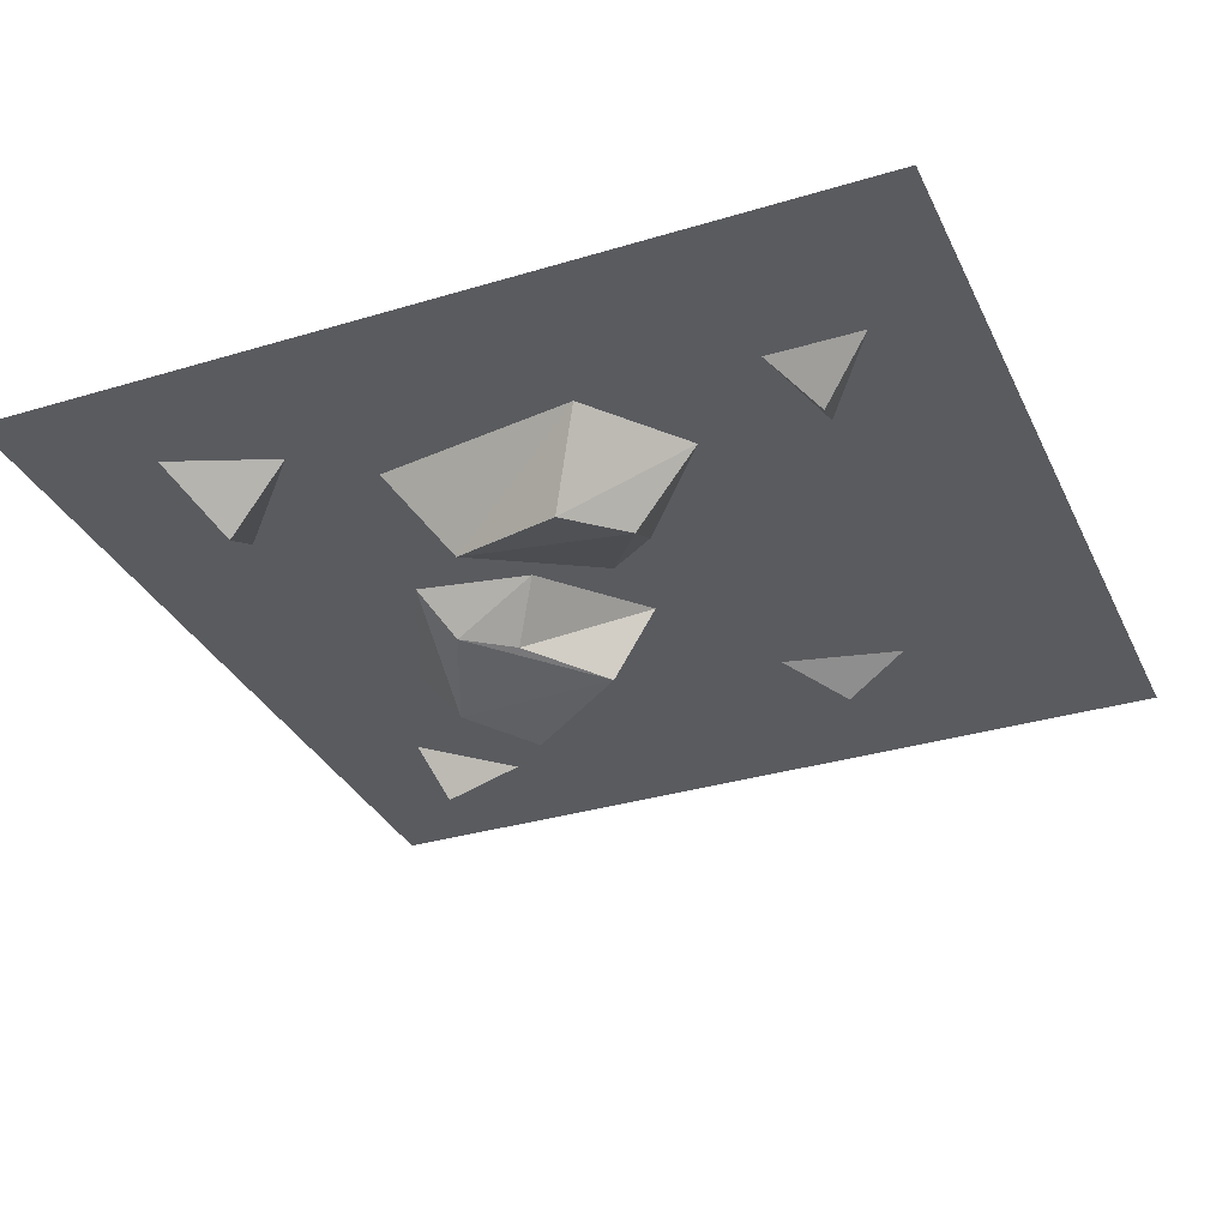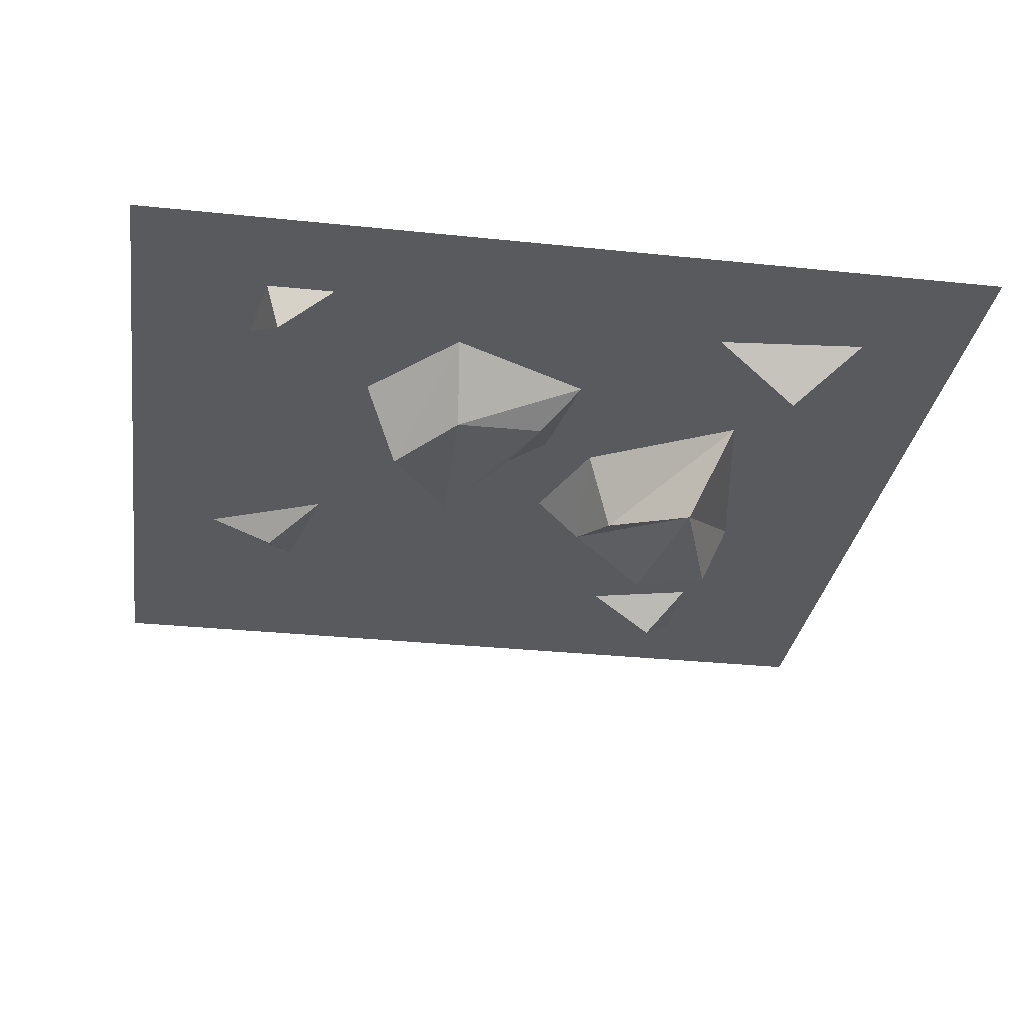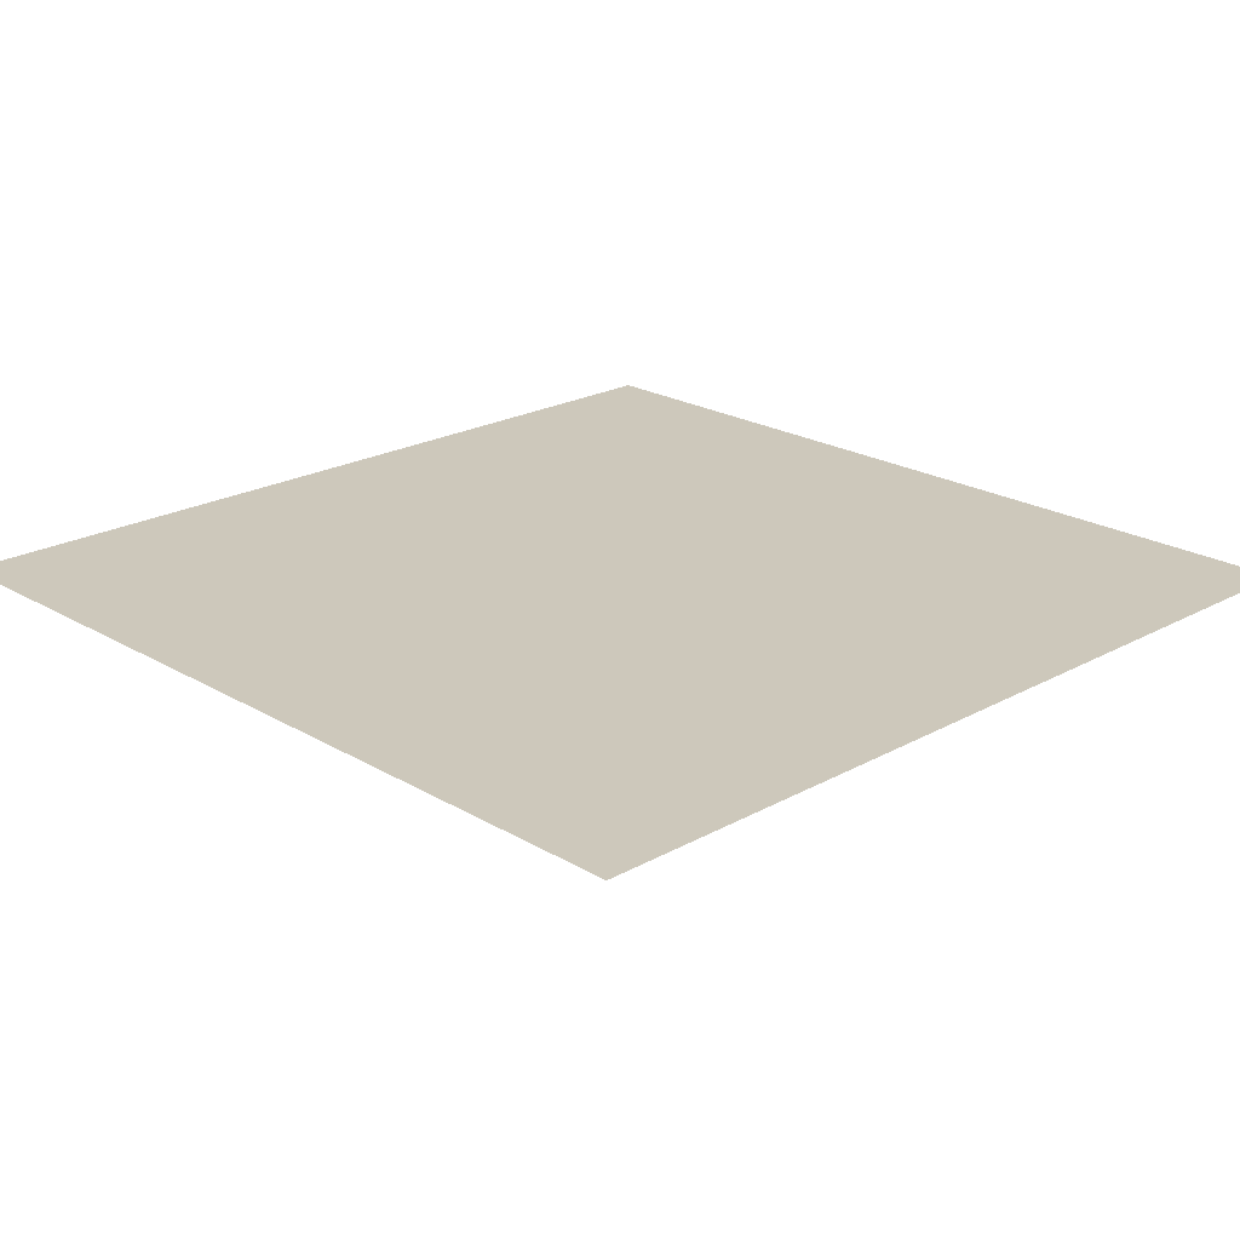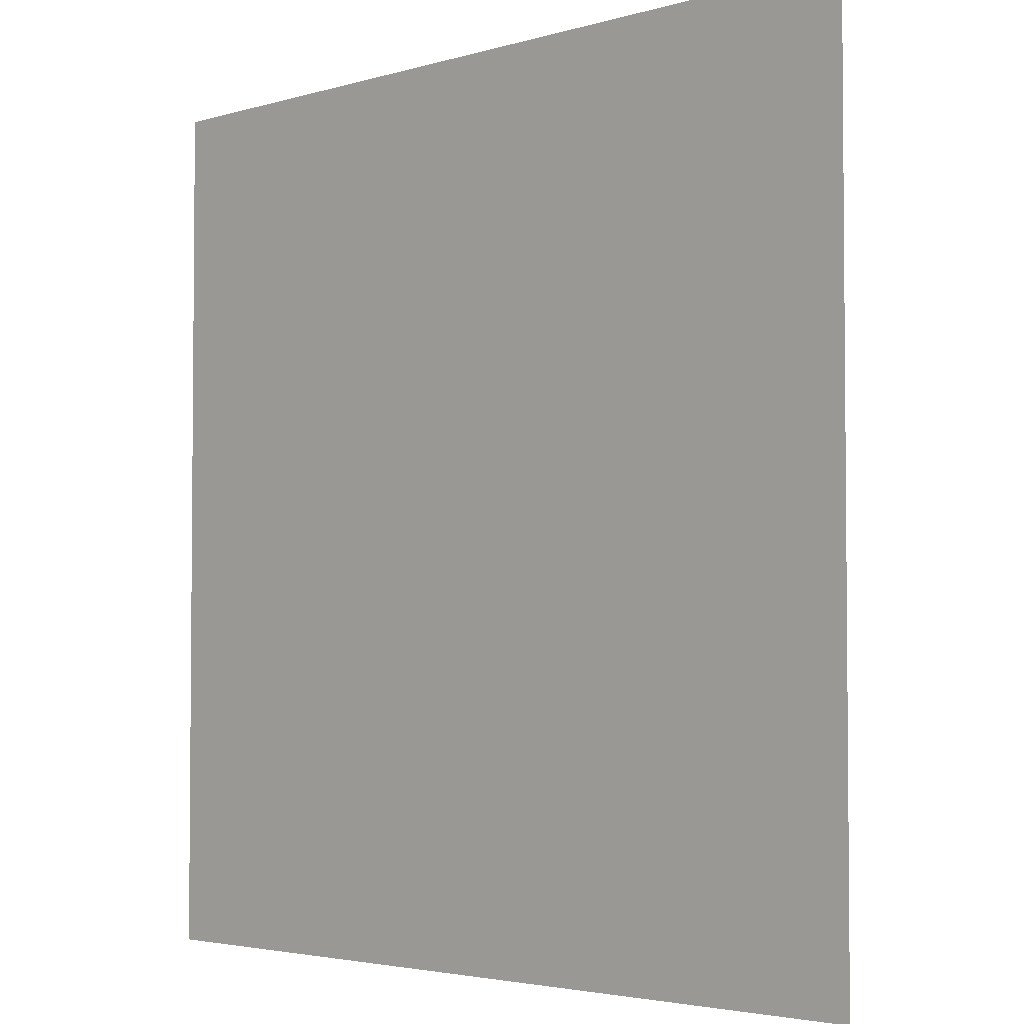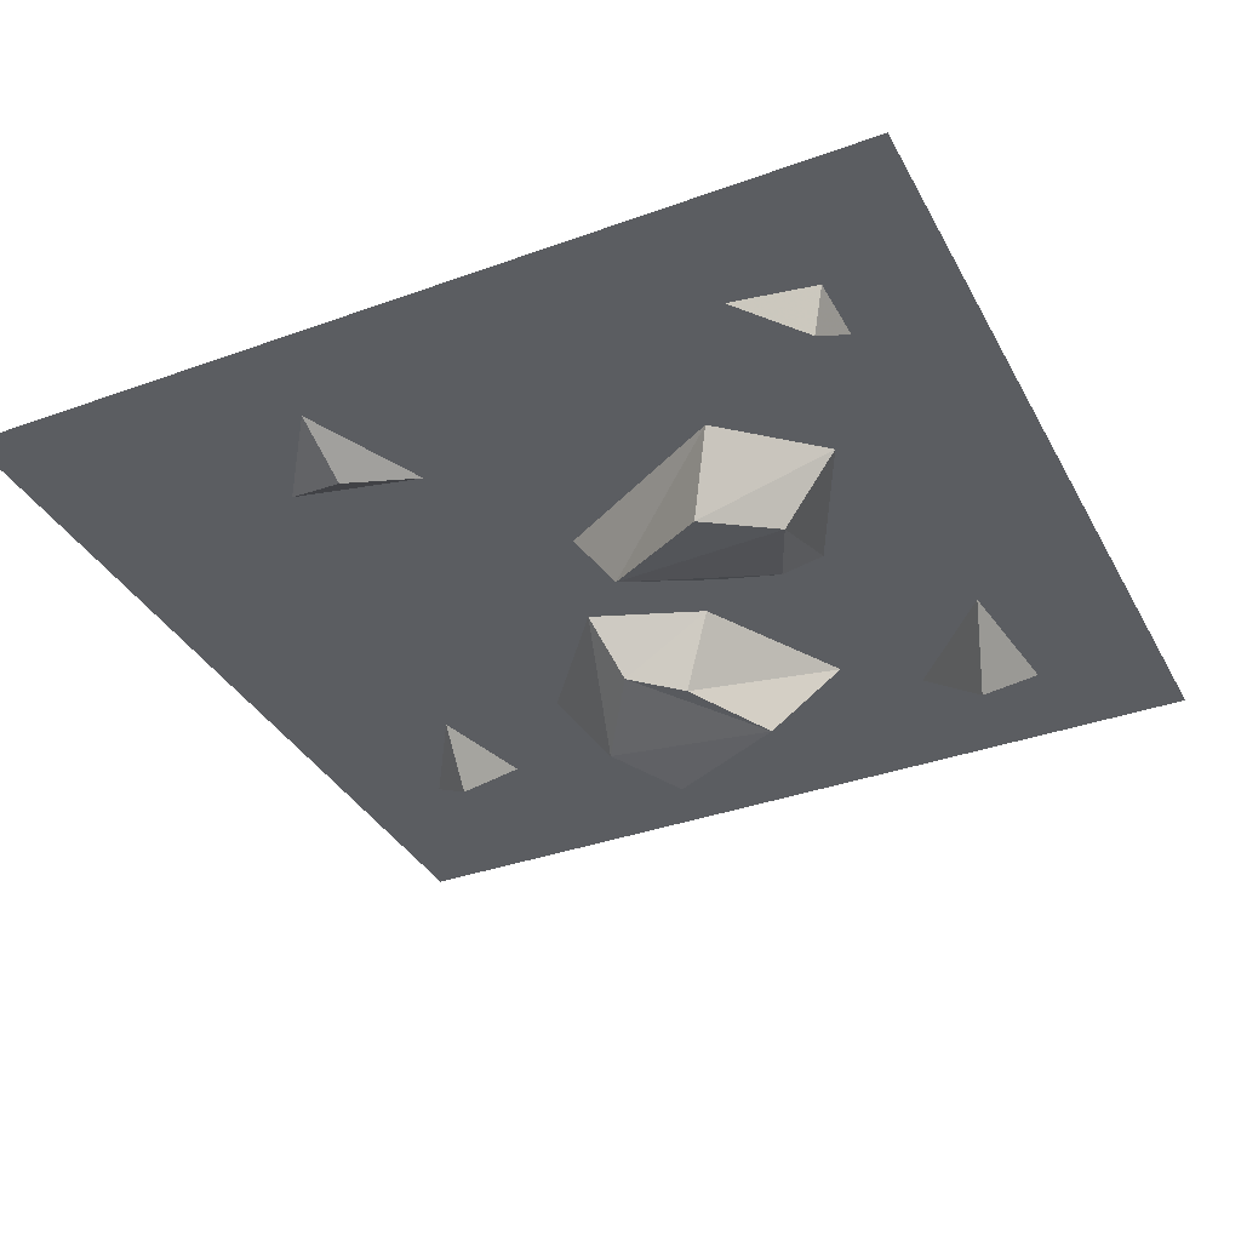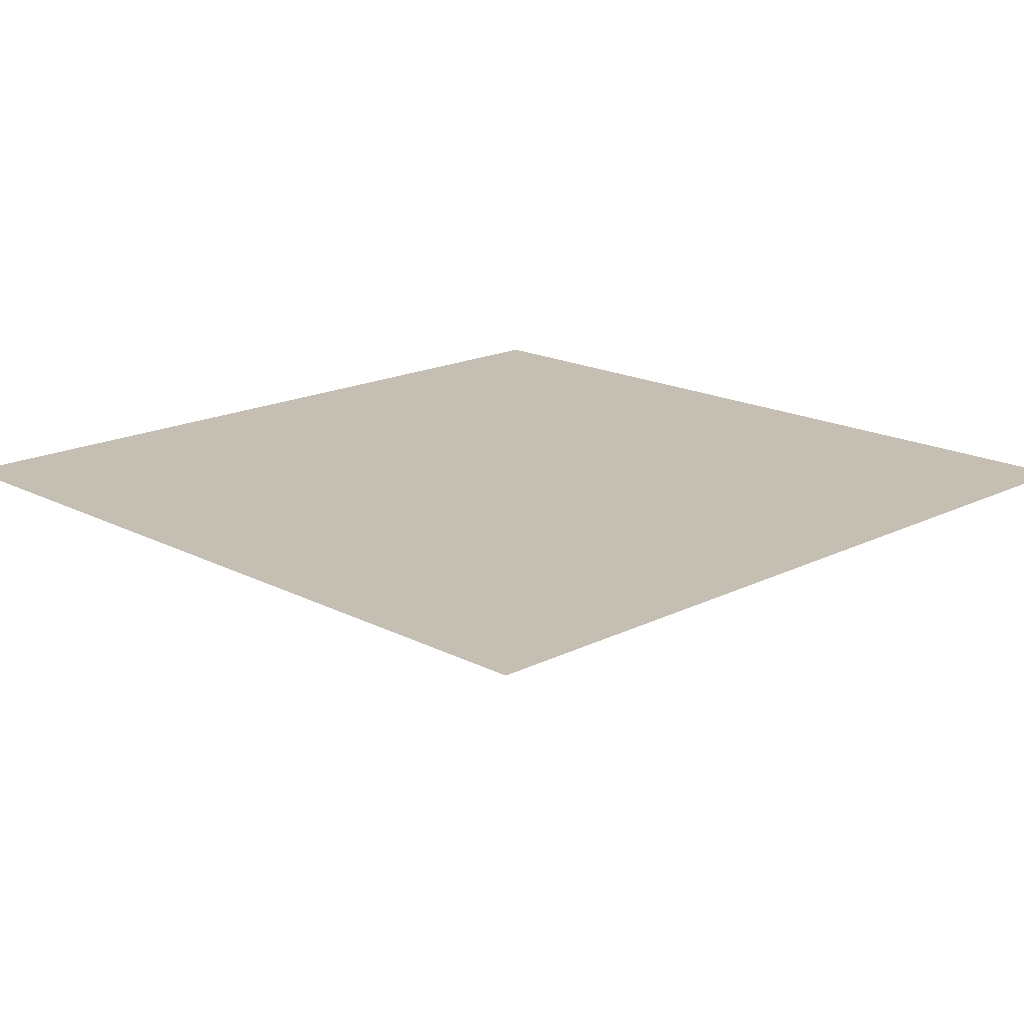
<metadata>
{"format":"obj","ext":"obj","renderer":"f3d","projection":"perspective","resolution":1024,"background":"white","views":[{"elev":-32.9,"azim":-67.4,"up":"+Y"},{"elev":-30.7,"azim":171.4,"up":"+Y"},{"elev":22.0,"azim":45.9,"up":"+Y"},{"elev":-3.3,"azim":-134.8,"up":"+Z"},{"elev":-35.7,"azim":115.4,"up":"+Y"},{"elev":17.6,"azim":-44.5,"up":"+Y"}]}
</metadata>
<code>
v -0.5 0 -0.5
v 0.5 0 -0.5
v 0.5 0 0.5
v -0.5 0 0.5
v 0.3281 -0.04688 -0.3594
v 0.3594 0 -0.2812
v 0.2656 0 -0.375
v 0.3438 0 -0.375
v 0.3125 -0.03125 0.1719
v 0.25 0 0.1094
v 0.3906 0 0.1719
v 0.2812 0 0.25
v -0.2969 -0.0625 -0.3125
v -0.3281 0 -0.2344
v -0.375 0 -0.3594
v -0.2031 0 -0.3438
v -0.25 -0.04688 0.3281
v -0.1719 0 0.3125
v -0.2969 0 0.3906
v -0.2969 0 0.2812
v -0.2188 -0.09375 -0.08594
v -0.2656 -0.1094 0.04688
v -0.3125 -0.007812 0.08594
v -0.2656 0 -0.1562
v -0.125 -0.07812 -0.02344
v -0.09375 -0.0625 0.03906
v -0.1875 -0.09375 0.1016
v -0.1875 0 0.1719
v -0.09375 0 -0.0625
v -0.04688 0 0.0625
v 0.09375 -0.07812 -0.03906
v 0.1719 -0.09375 -0.1641
v 0.2109 -0.007812 -0.1953
v 0.08594 0 0.01562
v 0.02344 -0.05469 -0.125
v -0.007812 -0.04688 -0.1875
v 0.1016 -0.07812 -0.2344
v 0.1094 0 -0.2969
v -0.03125 0 -0.08594
v -0.05469 0 -0.2188
f 1 2 3
f 1 3 4
f 5 6 7
f 5 7 8
f 5 8 6
f 9 10 11
f 9 11 12
f 9 12 10
f 13 14 15
f 13 15 16
f 13 16 14
f 17 18 19
f 17 19 20
f 17 20 18
f 21 22 23
f 21 23 24
f 21 24 25
f 21 25 26
f 21 26 27
f 21 27 22
f 22 27 28
f 22 28 23
f 25 24 29
f 25 29 26
f 26 29 30
f 26 30 27
f 27 30 28
f 31 32 33
f 31 33 34
f 31 34 35
f 31 35 36
f 31 36 37
f 31 37 32
f 32 37 38
f 32 38 33
f 35 34 39
f 35 39 36
f 36 39 40
f 36 40 37
f 37 40 38

</code>
